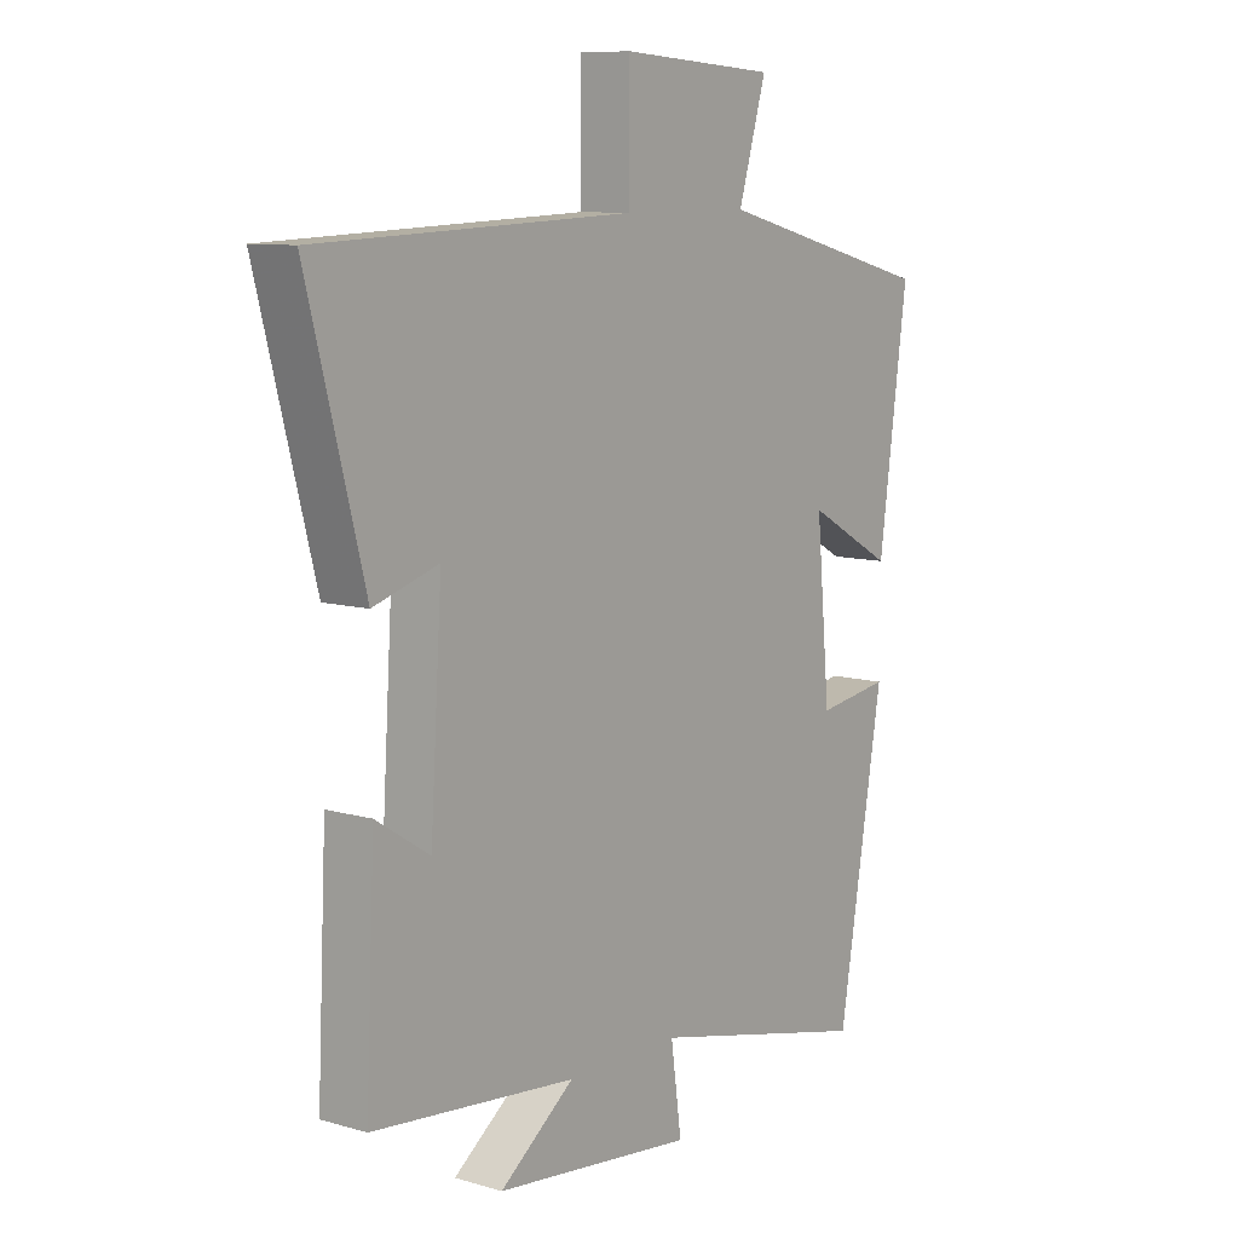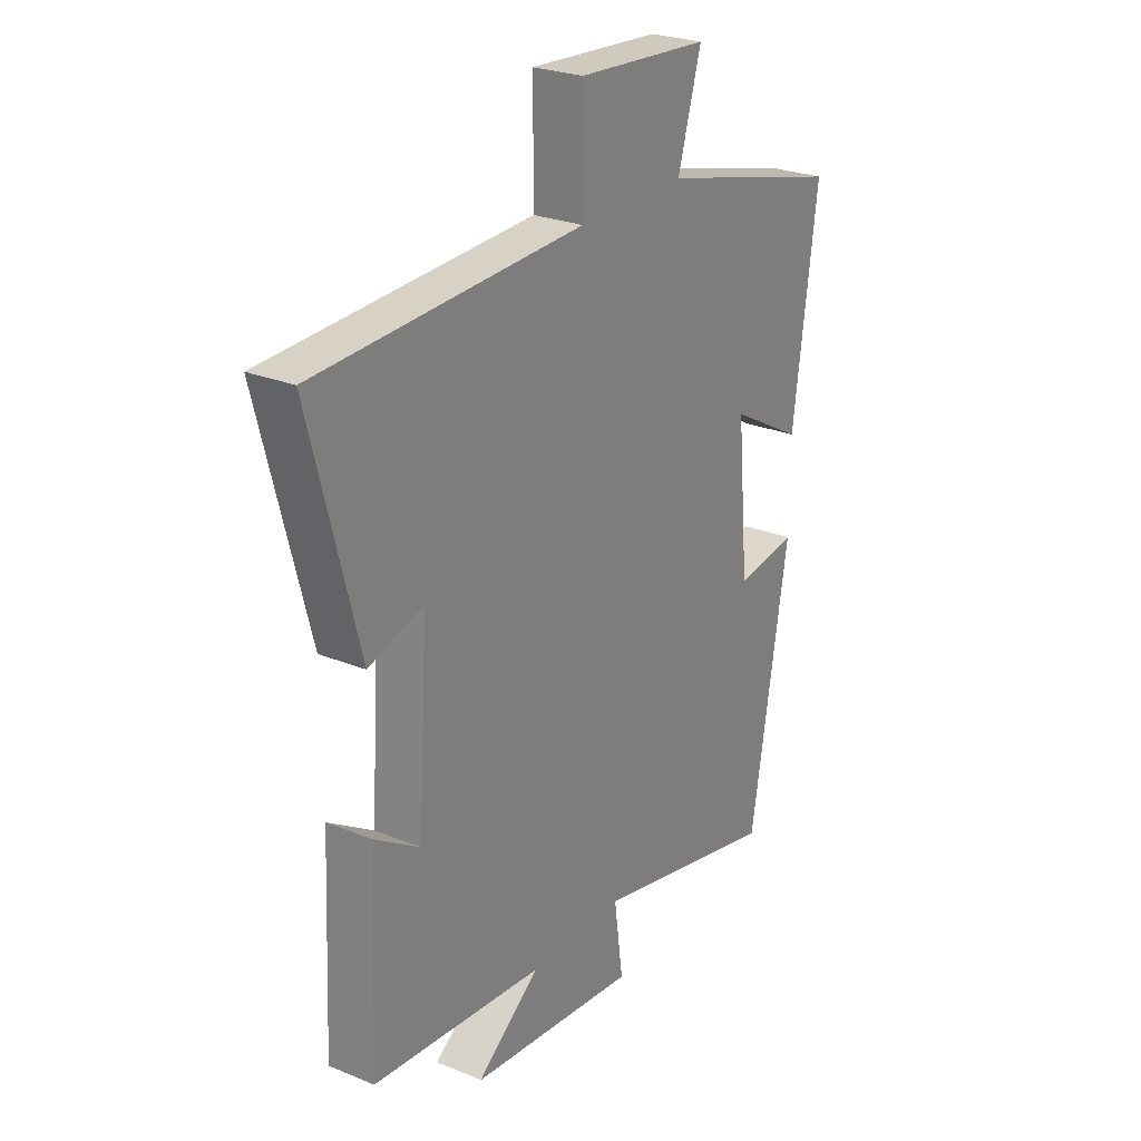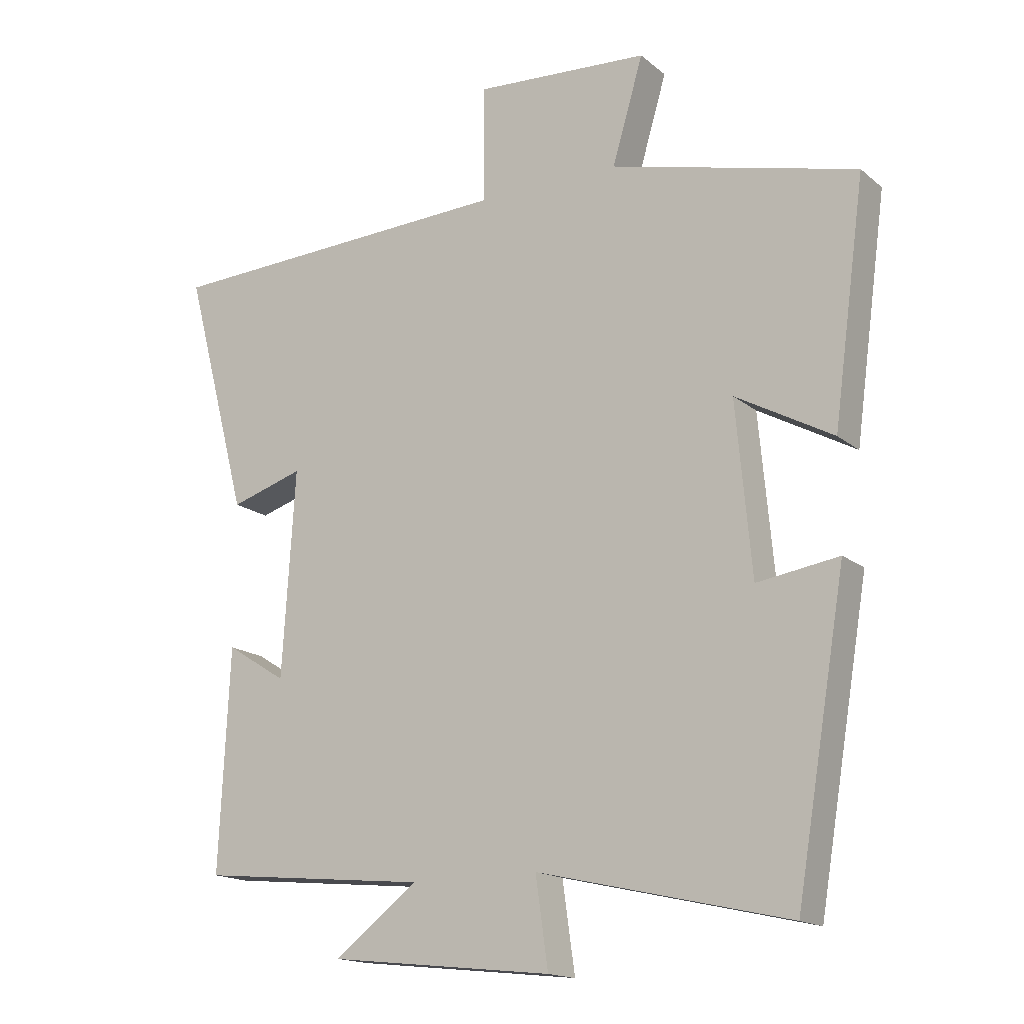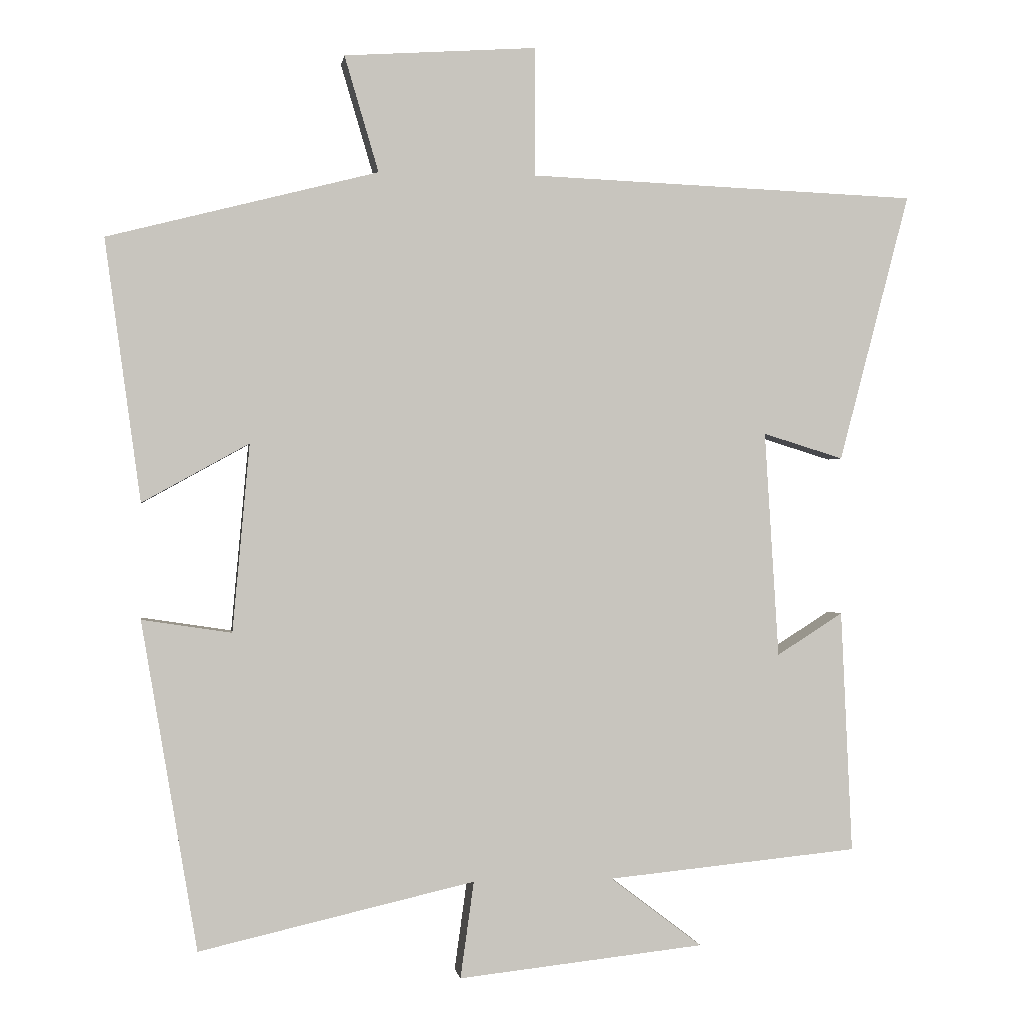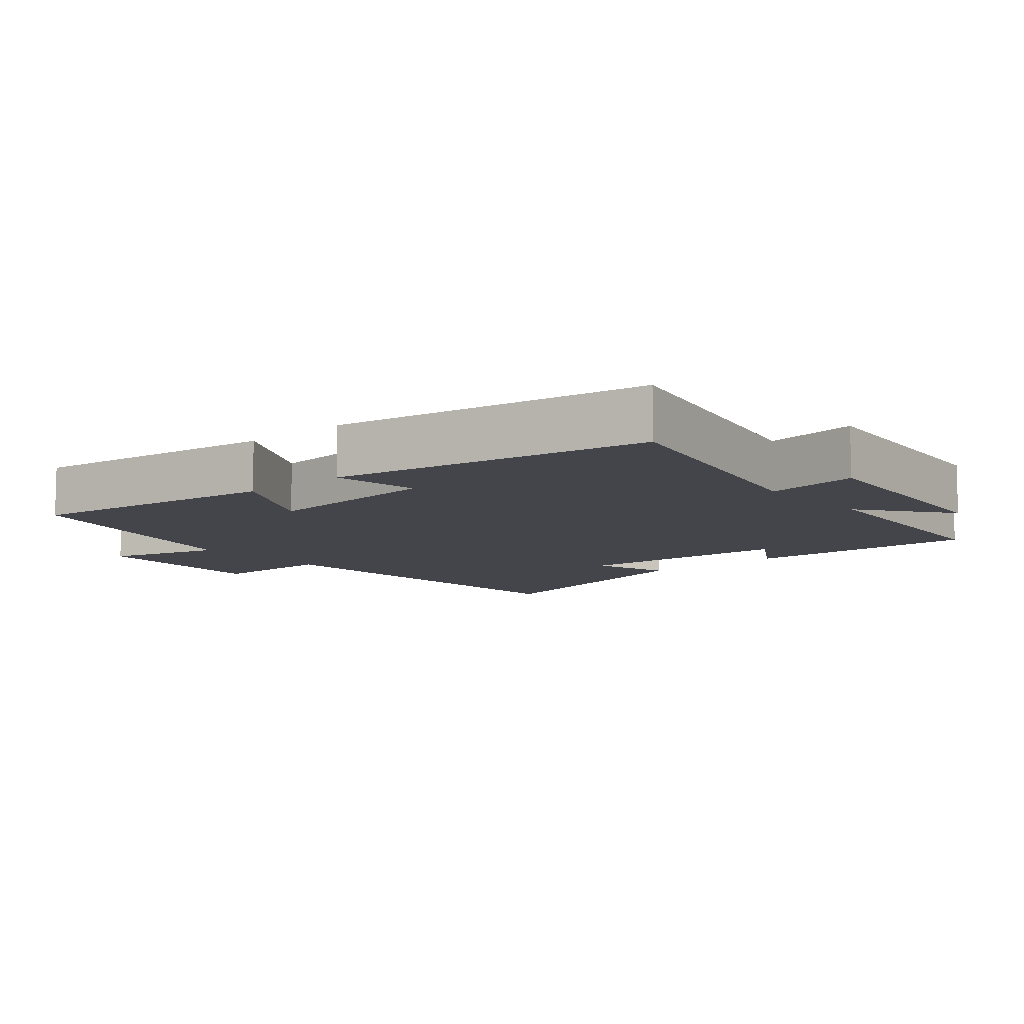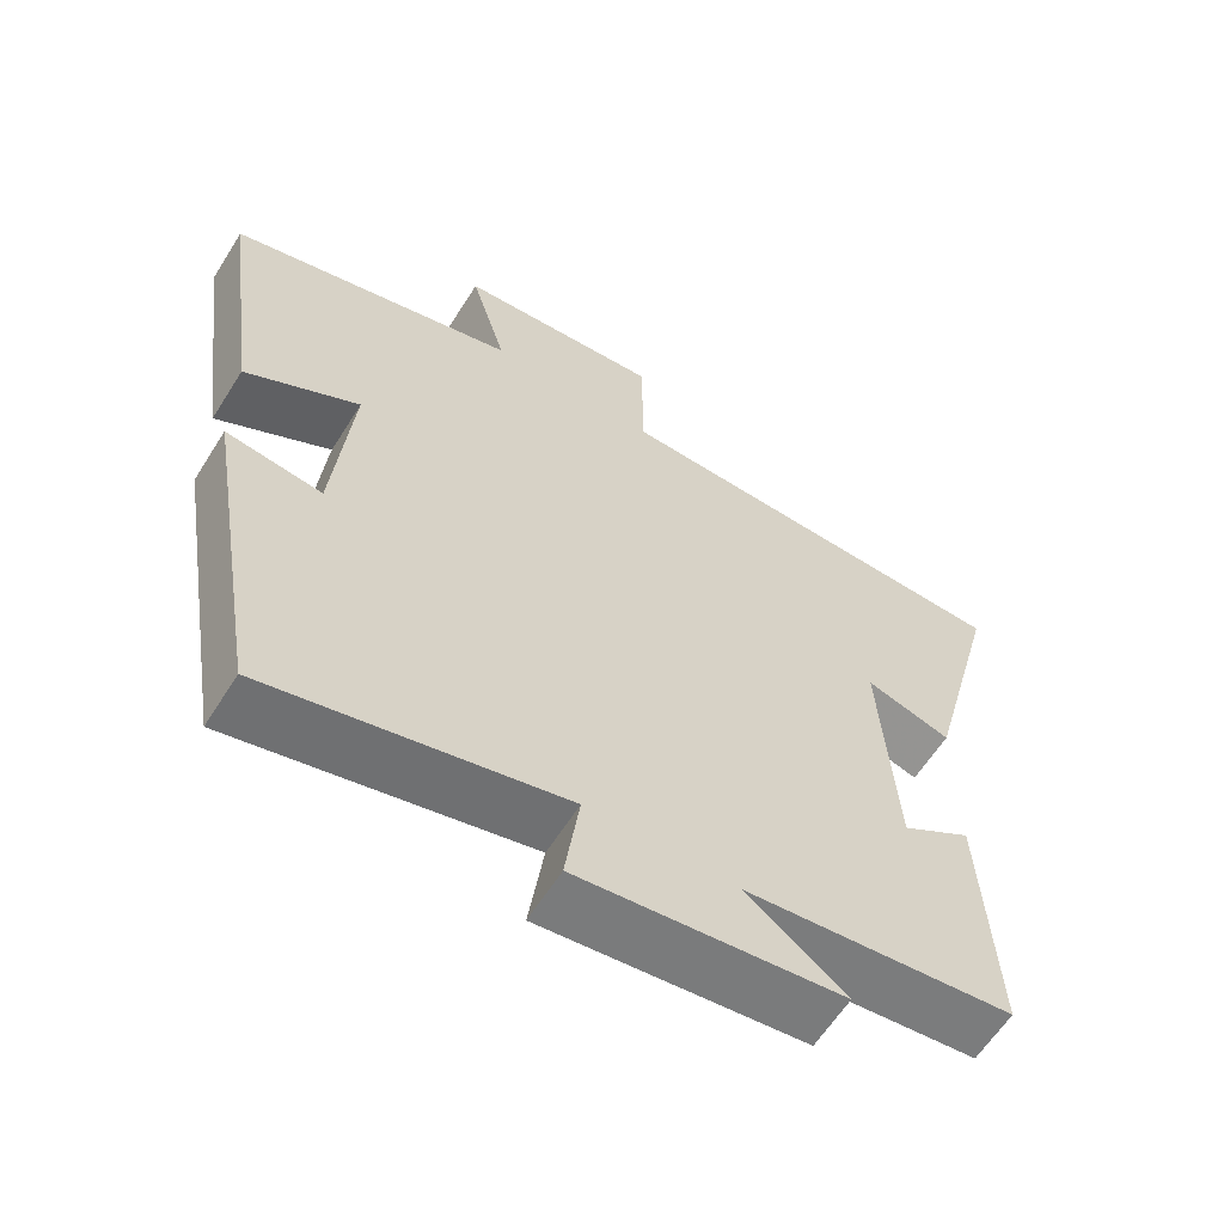
<metadata>
{"format":"obj","ext":"obj","renderer":"f3d","projection":"perspective","resolution":1024,"background":"white","views":[{"elev":9.4,"azim":-52.8,"up":"+Z"},{"elev":25.8,"azim":-56.9,"up":"+Z"},{"elev":-16.4,"azim":32.2,"up":"+Z"},{"elev":-0.1,"azim":171.9,"up":"+Z"},{"elev":-9.3,"azim":130.9,"up":"+Y"},{"elev":-61.3,"azim":147.9,"up":"+Z"}]}
</metadata>
<code>
v -0.599 0.07 0.478
v -0.052 0.07 0.5
v -0.052 0.07 0.681
v 0.218 0.07 0.663
v 0.17 0.07 0.5
v 0.55 0.07 0.403
v 0.5 0.07 0.035
v 0.35 0.07 0.118
v 0.374 0.07 -0.146
v 0.5 0.07 -0.127
v 0.422 0.07 -0.589
v 0.035 0.07 -0.5
v 0.054 0.07 -0.636
v -0.292 0.07 -0.598
v -0.163 0.07 -0.5
v -0.516 0.07 -0.465
v -0.5 0.07 -0.124
v -0.407 0.07 -0.183
v -0.387 0.07 0.135
v -0.5 0.07 0.1
v -0.599 0 0.478
v -0.052 0 0.5
v -0.052 0 0.681
v 0.218 0 0.663
v 0.17 0 0.5
v 0.55 0 0.403
v 0.5 0 0.035
v 0.35 0 0.118
v 0.374 0 -0.146
v 0.5 0 -0.127
v 0.422 0 -0.589
v 0.035 0 -0.5
v 0.054 0 -0.636
v -0.292 0 -0.598
v -0.163 0 -0.5
v -0.516 0 -0.465
v -0.5 0 -0.124
v -0.407 0 -0.183
v -0.387 0 0.135
v -0.5 0 0.1
f 19 20 1 2
f 18 19 2
f 15 16 17 18
f 15 18 2
f 12 13 14 15
f 12 15 2
f 9 10 11 12
f 8 9 12 2
f 5 6 7 8
f 5 8 2 3
f 3 4 5
f 22 21 40 39
f 22 39 38
f 38 37 36 35
f 22 38 35
f 35 34 33 32
f 22 35 32
f 32 31 30 29
f 22 32 29 28
f 28 27 26 25
f 23 22 28 25
f 25 24 23
f 1 21 22 2
f 2 22 23 3
f 3 23 24 4
f 4 24 25 5
f 5 25 26 6
f 6 26 27 7
f 7 27 28 8
f 8 28 29 9
f 9 29 30 10
f 10 30 31 11
f 11 31 32 12
f 12 32 33 13
f 13 33 34 14
f 14 34 35 15
f 15 35 36 16
f 16 36 37 17
f 17 37 38 18
f 18 38 39 19
f 19 39 40 20
f 20 40 21 1

</code>
